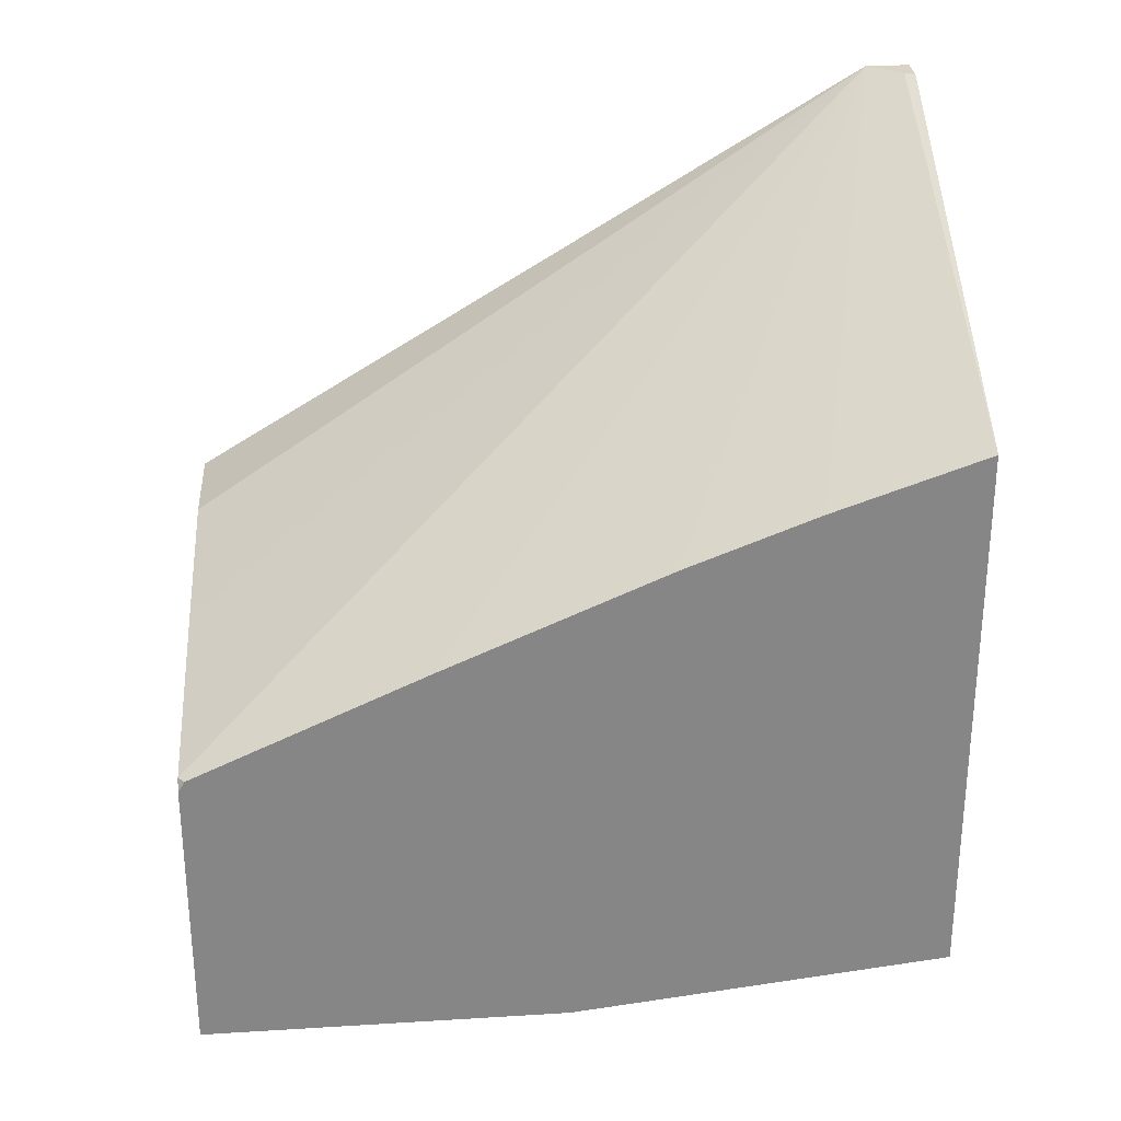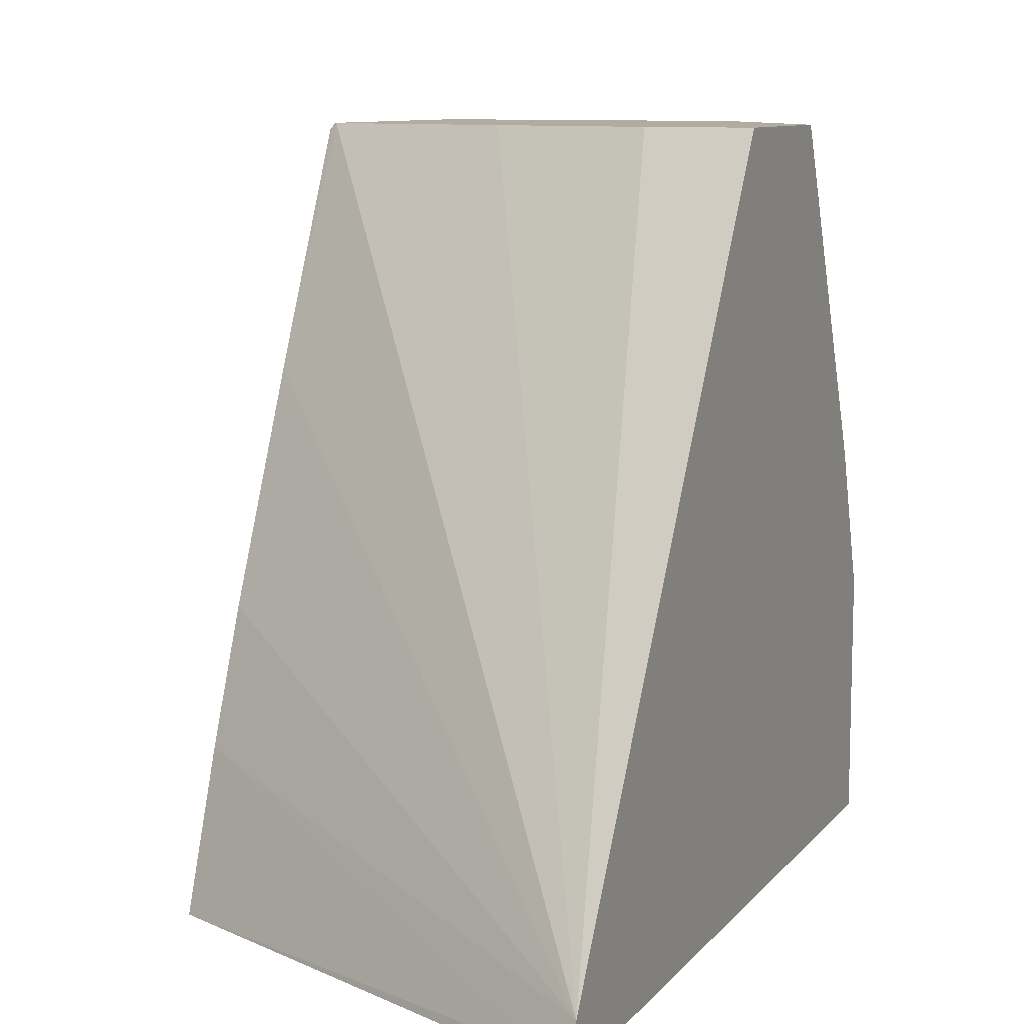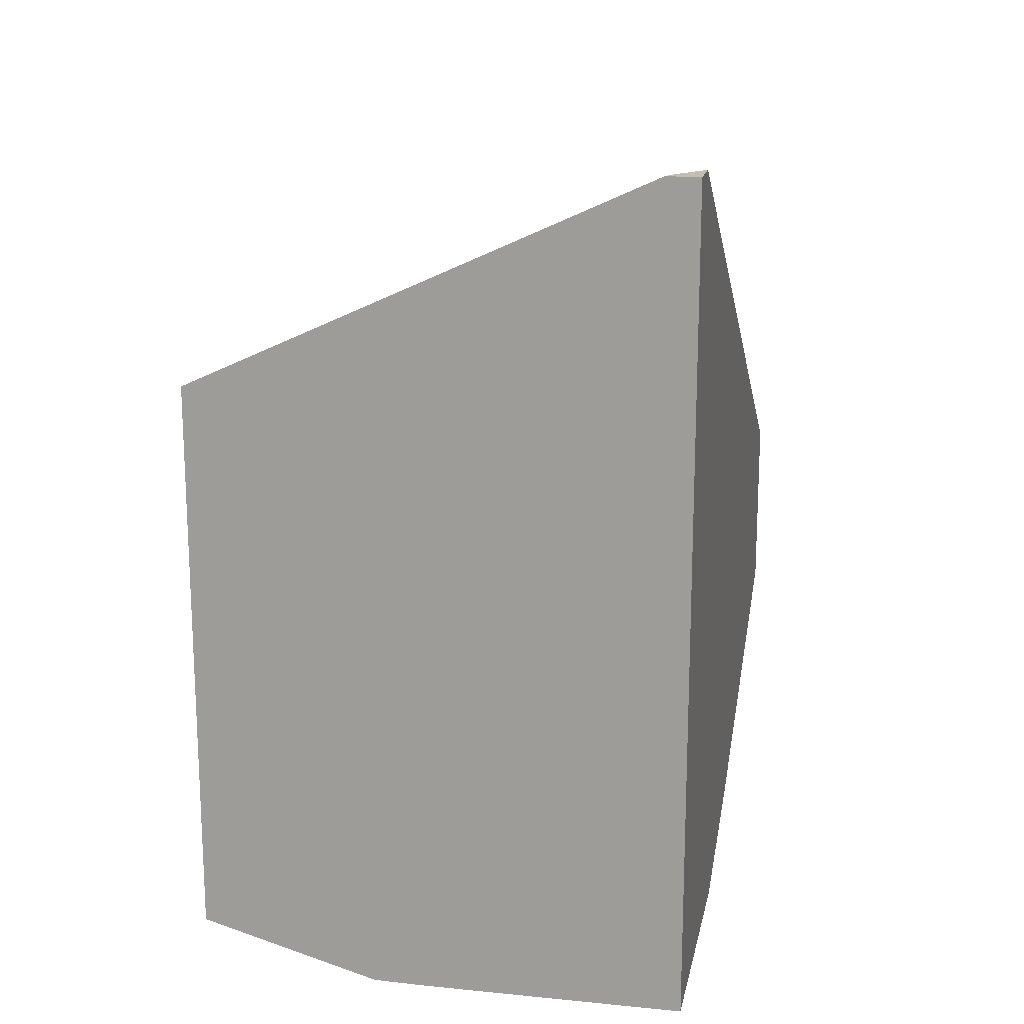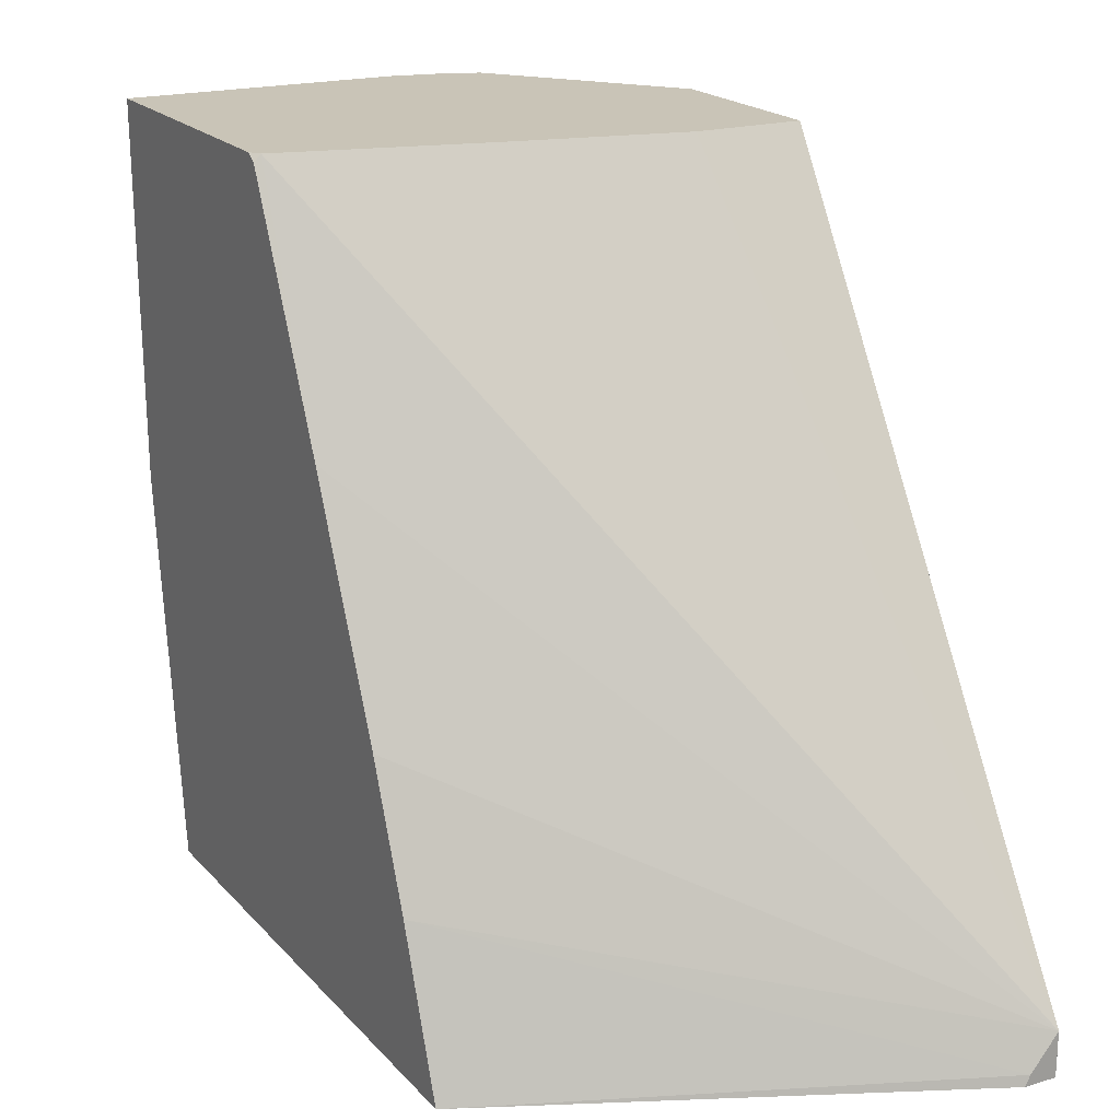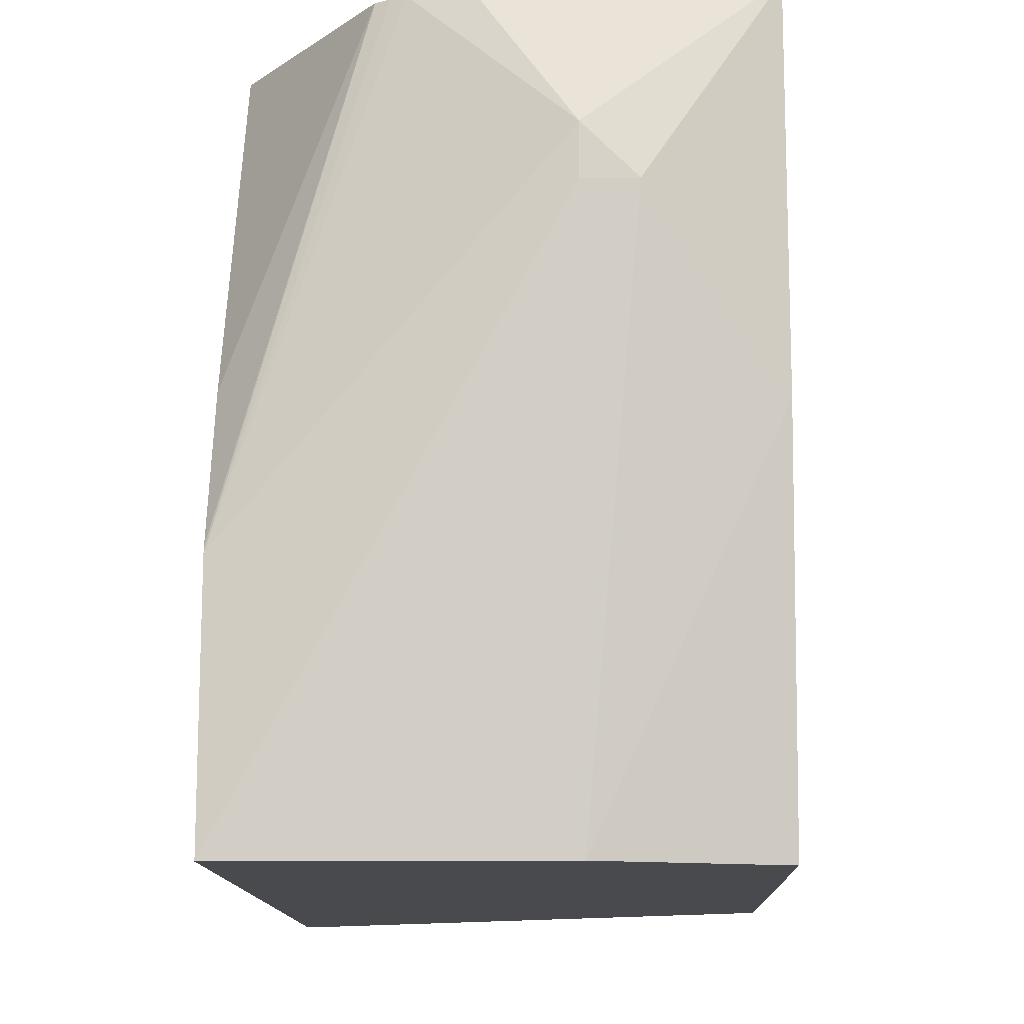
<metadata>
{"format":"obj","ext":"obj","renderer":"f3d","projection":"perspective","resolution":1024,"background":"white","views":[{"elev":28.3,"azim":-93.7,"up":"+Z"},{"elev":9.9,"azim":23.2,"up":"+Y"},{"elev":17.4,"azim":11.2,"up":"+Z"},{"elev":19.9,"azim":-29.0,"up":"+Y"},{"elev":-13.2,"azim":-178.4,"up":"+Y"}]}
</metadata>
<code>
v 0.2428 0.05044 -0.3074
v 0.337 0.05044 -0.3044
v 0.3044 -1.045e-05 -0.3223
v 0.2865 -0.01791 -0.3223
v 0.2428 -0.07959 -0.3044
v 0.2428 0.05044 -0.2054
v 0.3402 0.05044 -0.3037
v 0.3044 -0.01791 -0.3223
v 0.3571 0.05044 -0.3
v 0.414 -0.1254 -0.3044
v 0.3234 -0.2138 -0.3044
v 0.3054 -0.2138 -0.3042
v 0.3039 -0.2138 -0.3039
v 0.2428 -0.2138 -0.2865
v 0.2428 0.04801 -0.2014
v 0.2452 0.05044 -0.2014
v 0.414 -0.2138 -0.3044
v 0.3622 0.05044 -0.2979
v 0.414 -0.123 -0.3038
v 0.3671 0.05044 -0.2955
v 0.2428 -0.2138 -0.09009
v 0.2428 -0.03483 -0.1632
v 0.414 -0.198 -0.01579
v 0.3175 0.05044 -0.1823
v 0.414 -0.2138 -0.01579
v 0.414 -0.07165 -0.2865
v 0.414 0.05044 -0.2328
v 0.4024 -0.2138 -0.01579
v 0.4042 -0.2102 -0.01579
v 0.2428 -0.1602 -0.1094
v 0.2428 -0.1142 -0.1279
v 0.414 0.05044 -0.168
v 0.3761 0.05044 -0.1685
f 11 21 14
f 10 26 27
f 10 27 32
f 10 32 23
f 10 23 25
f 10 19 26
f 10 25 17
f 10 18 20
f 9 18 10
f 10 20 19
f 11 17 25
f 11 25 28
f 11 28 21
f 11 14 13
f 21 28 29
f 15 22 16
f 16 22 23
f 16 23 24
f 19 20 26
f 20 27 26
f 21 29 30
f 22 31 23
f 23 30 29
f 23 29 28
f 23 28 25
f 23 32 33
f 23 33 24
f 6 15 16
f 11 13 12
f 5 13 14
f 23 31 30
f 4 12 13
f 4 13 5
f 1 3 4
f 1 4 5
f 1 5 14
f 1 14 21
f 1 21 30
f 1 30 31
f 1 31 22
f 1 22 15
f 1 15 6
f 1 6 16
f 1 16 24
f 1 24 33
f 1 33 32
f 1 2 3
f 1 27 20
f 4 11 12
f 4 17 11
f 4 8 17
f 3 17 8
f 1 32 27
f 3 9 10
f 3 10 17
f 3 8 4
f 2 7 3
f 1 7 2
f 1 9 7
f 1 18 9
f 1 20 18
f 3 7 9

</code>
